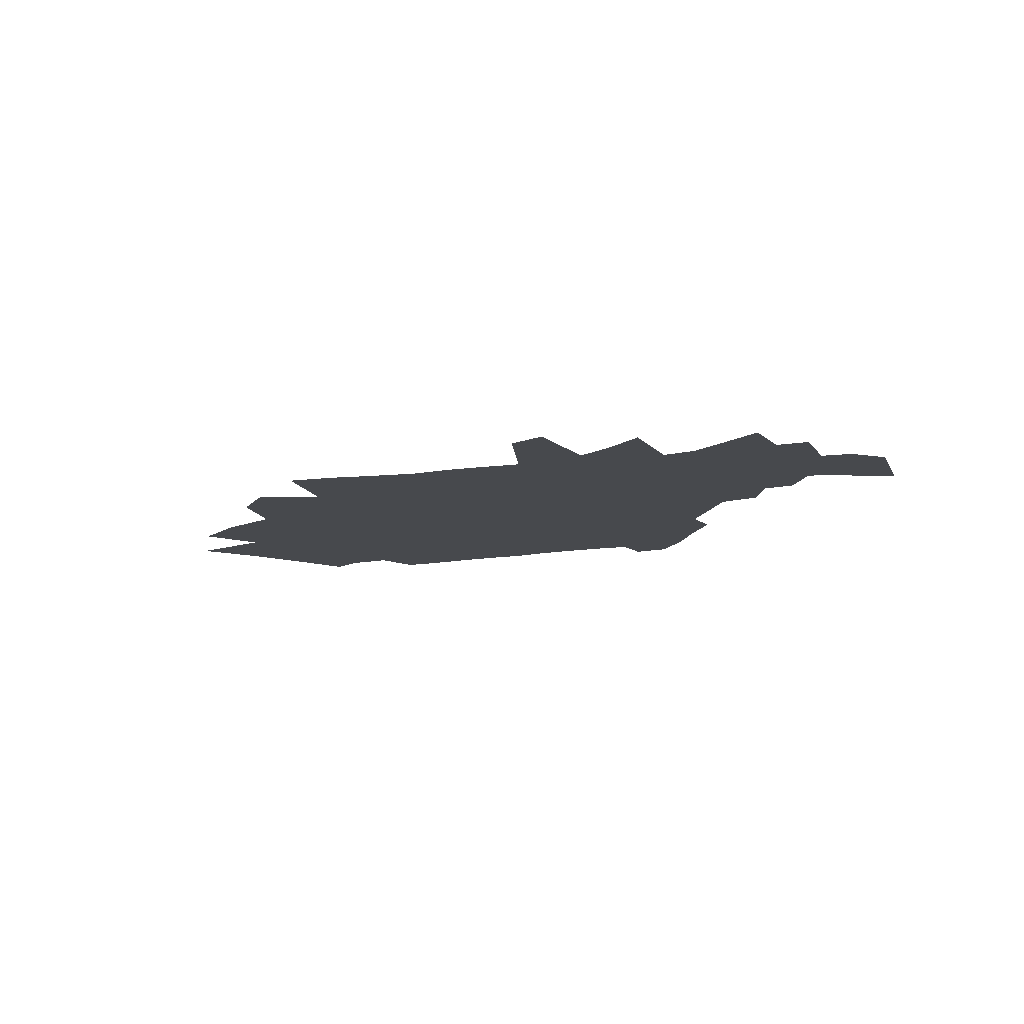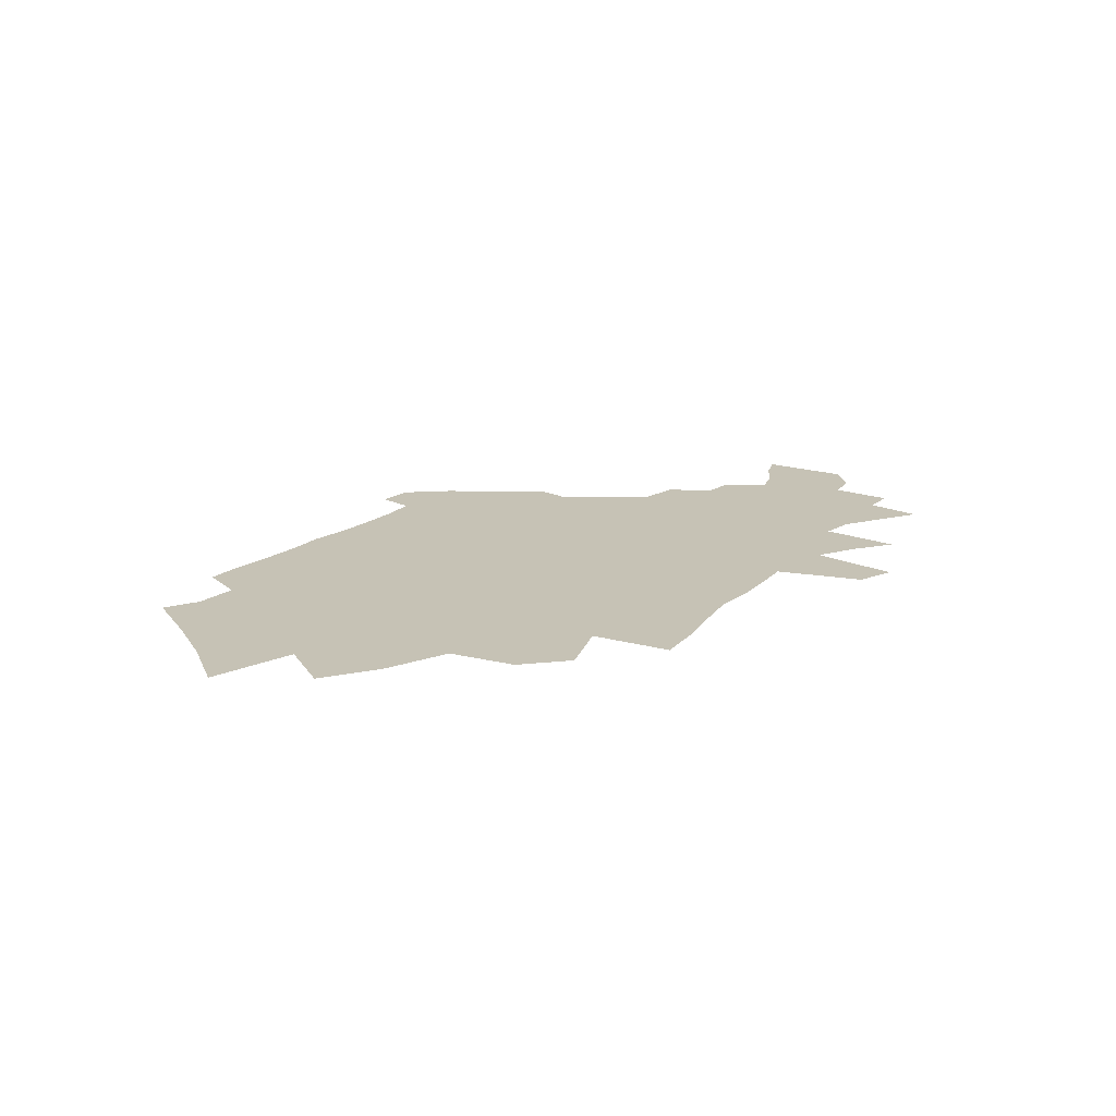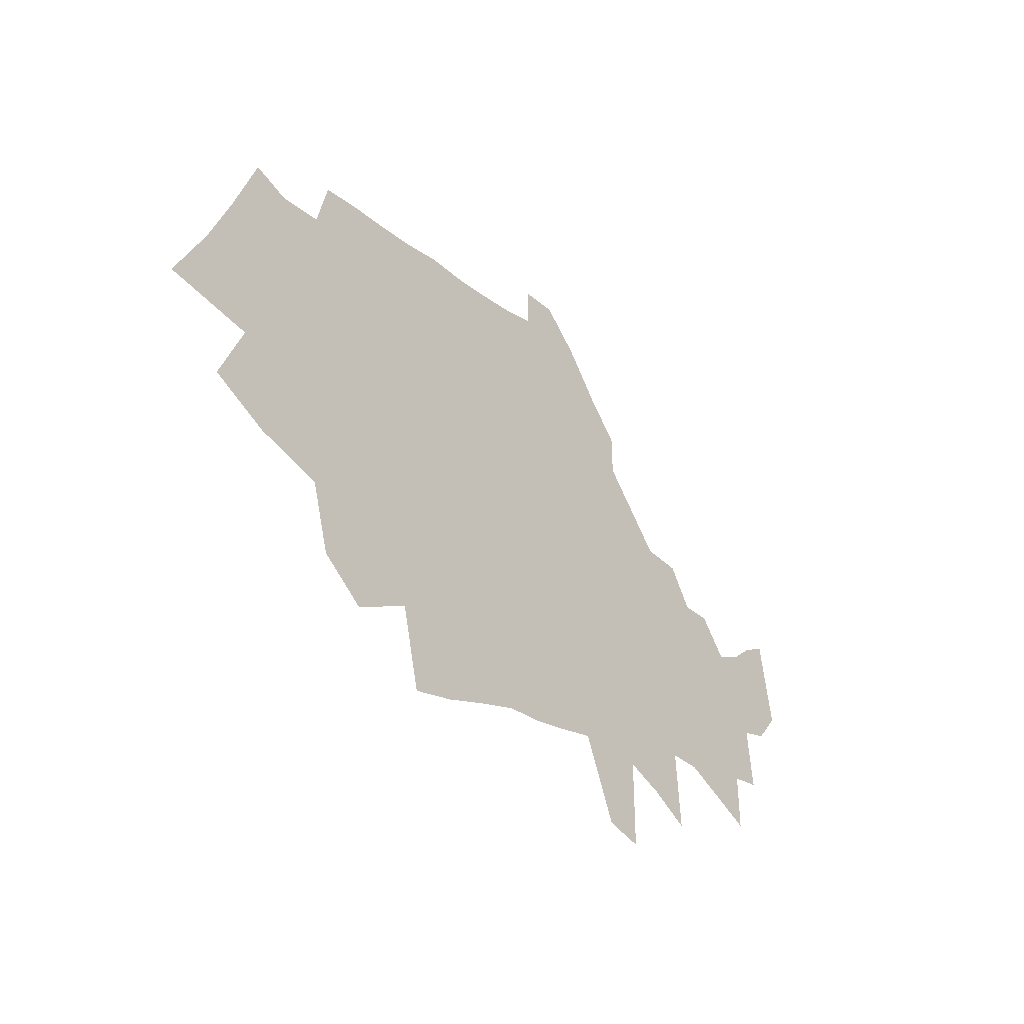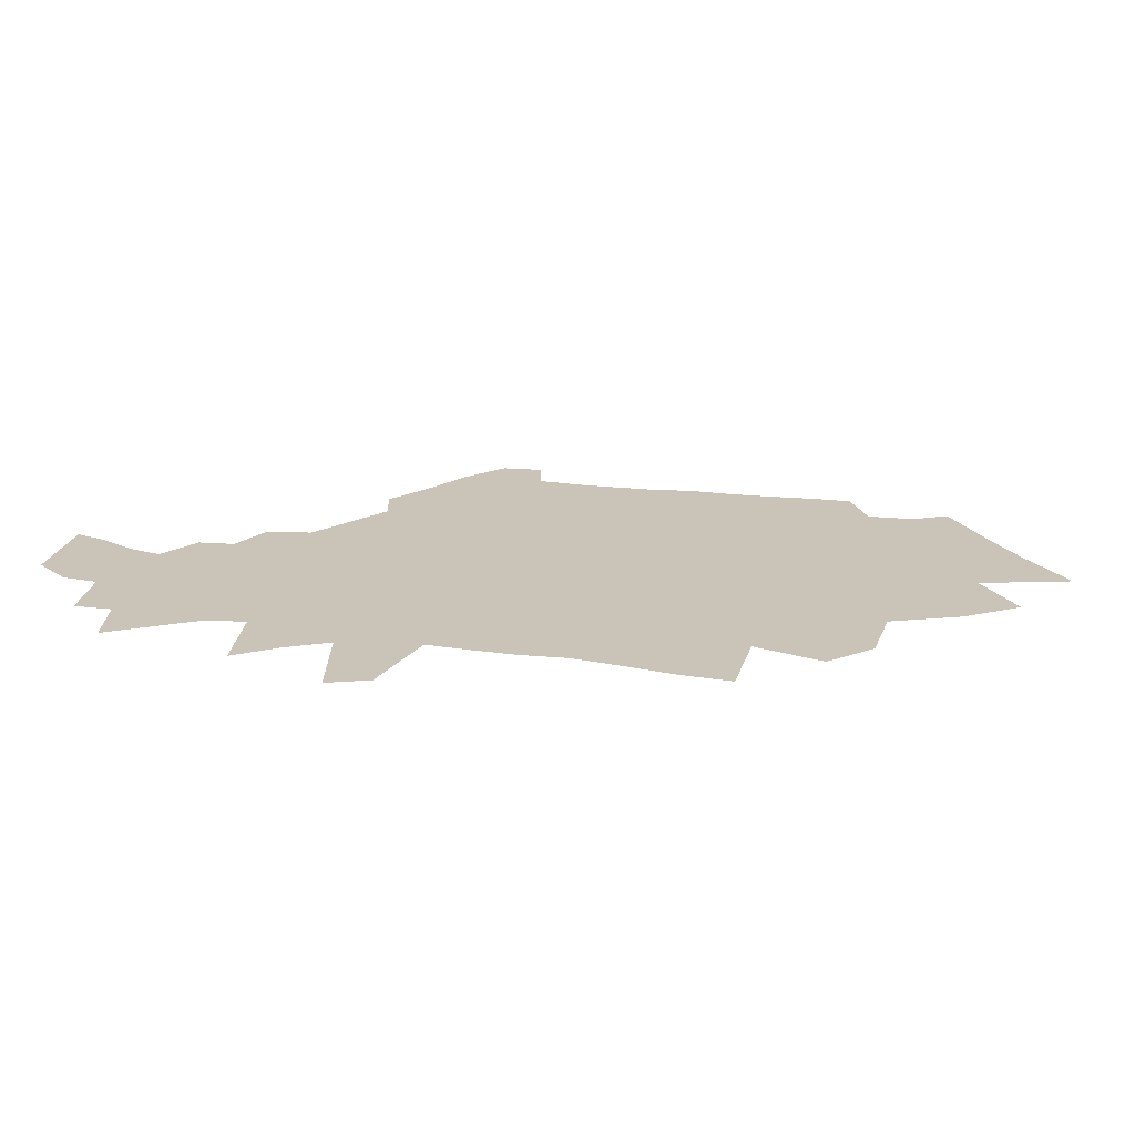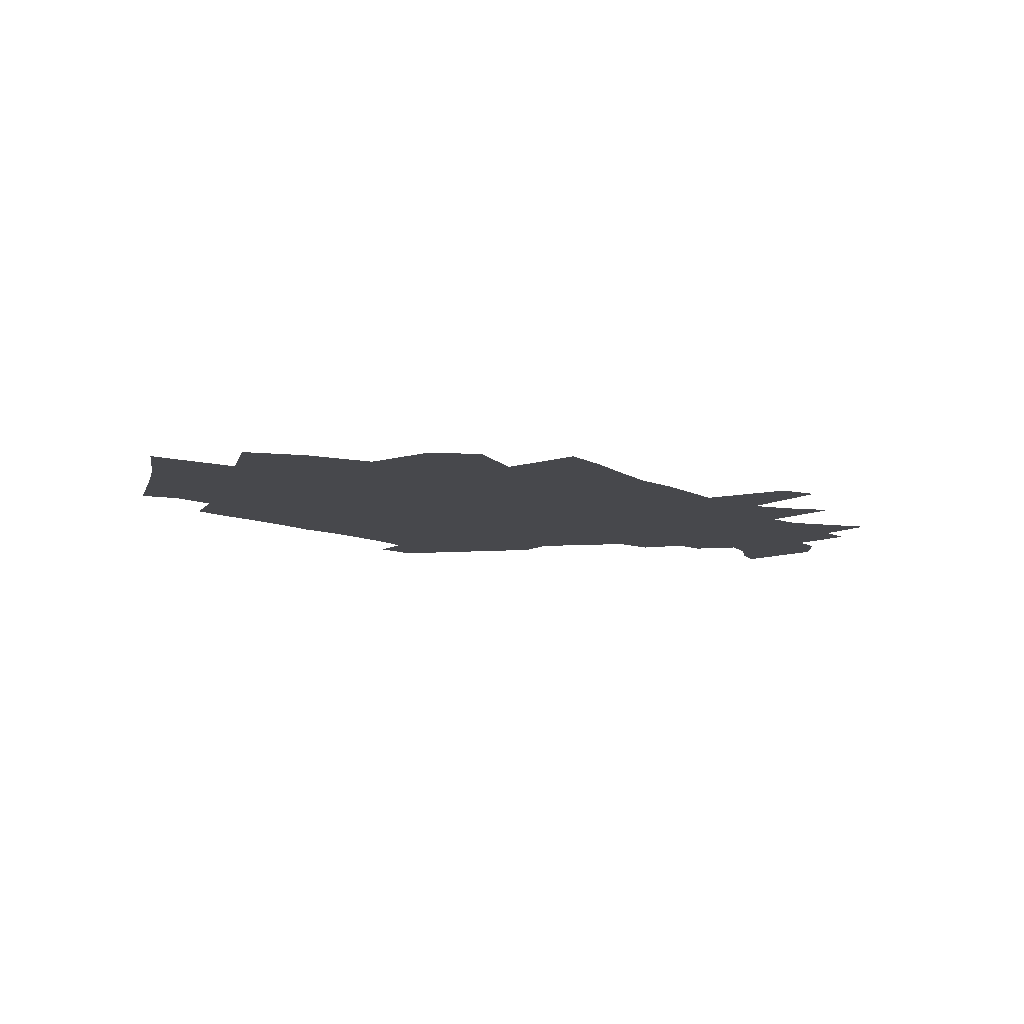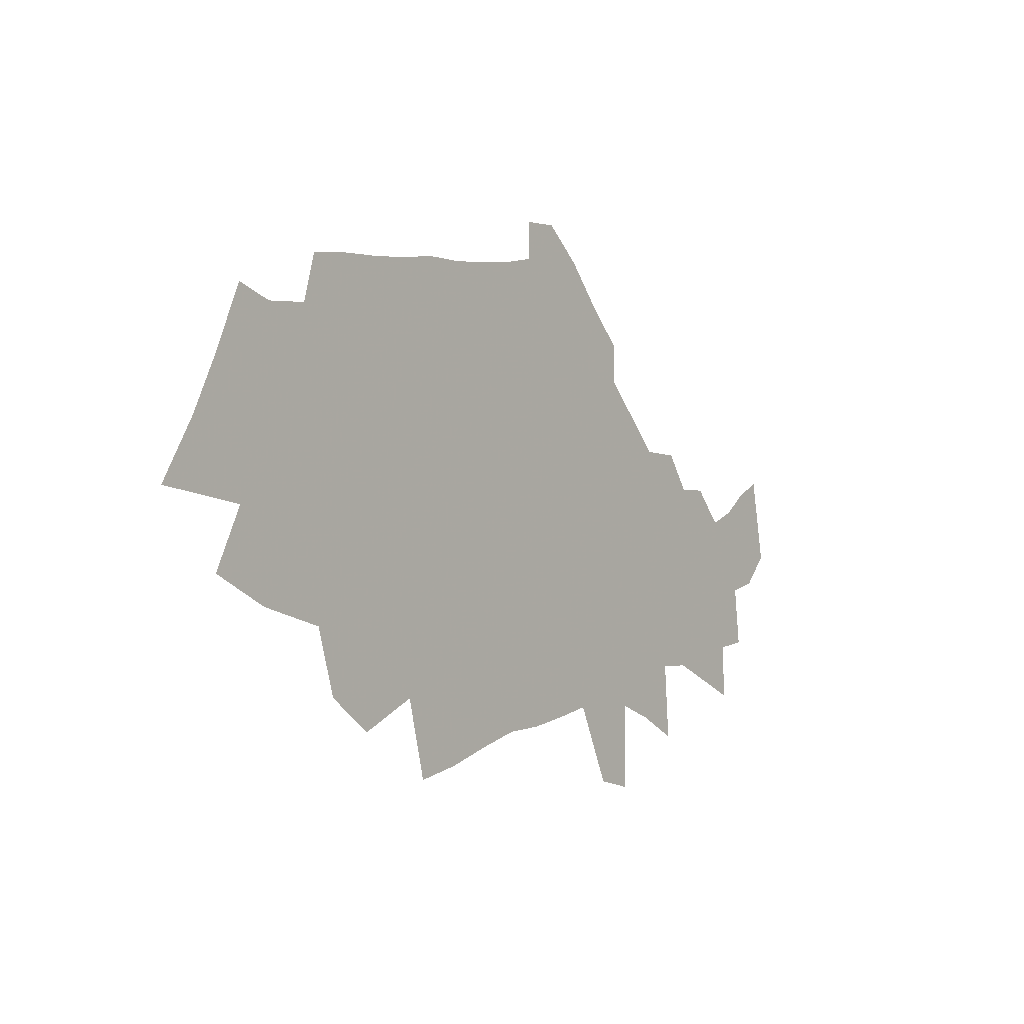
<metadata>
{"format":"obj","ext":"obj","renderer":"f3d","projection":"perspective","resolution":1024,"background":"white","views":[{"elev":-12.2,"azim":28.4,"up":"+Z"},{"elev":18.9,"azim":-49.2,"up":"+Z"},{"elev":-32.4,"azim":-50.6,"up":"+Y"},{"elev":-70.4,"azim":177.4,"up":"+Y"},{"elev":-11.6,"azim":-40.2,"up":"+Z"},{"elev":-0.2,"azim":-51.0,"up":"+Y"}]}
</metadata>
<code>
v 493.8 339.9 0
v 517.2 379.3 0
v 534.2 414.5 0
v 552.7 457.4 0
v 534.7 290.1 0
v 553.5 329.4 0
v 555 358.2 0
v 567 391.2 0
v 569.6 420.2 0
v 576.3 448 0
v 572.7 270 0
v 590.9 309.6 0
v 602 343 0
v 610.1 373.1 0
v 609.2 398.8 0
v 607.1 423.9 0
v 605.3 449.4 0
v 613.9 480 0
v 617.6 257 0
v 634.7 296.9 0
v 641.5 327 0
v 648.8 356 0
v 653.1 381.9 0
v 657.7 406.4 0
v 649.6 429.5 0
v 641.1 455.5 0
v 638.1 482.2 0
v 630.1 213.6 0
v 654.1 266.5 0
v 669.1 306 0
v 673 332.9 0
v 678.1 360.2 0
v 680.7 384.8 0
v 683.1 408.9 0
v 675.9 432.9 0
v 670.8 457.3 0
v 666.5 482.7 0
v 659.8 190.5 0
v 679.1 241.2 0
v 689.9 279 0
v 697.1 310.4 0
v 700.7 337 0
v 704.3 363 0
v 706.4 387.5 0
v 708.2 410.8 0
v 703.9 434 0
v 698.6 458.6 0
v 693.3 484.3 0
v 699.1 208.8 0
v 715.1 257.2 0
v 722.4 290.2 0
v 726.4 317.6 0
v 727.7 341.3 0
v 728.2 364.5 0
v 730.1 389.1 0
v 730.2 412.2 0
v 729.8 434.8 0
v 724.5 460 0
v 718.1 487.7 0
v 711.8 156.5 0
v 730.5 219.1 0
v 742.2 263.1 0
v 747.1 293 0
v 748.9 317.2 0
v 750.7 342.2 0
v 753.4 367.9 0
v 754.3 391.3 0
v 754.2 413.7 0
v 753.6 435.4 0
v 749.8 460.2 0
v 745.3 486.9 0
v 742.1 162.7 0
v 757.9 223.5 0
v 767 266 0
v 771.3 295.7 0
v 773.2 319.9 0
v 775.5 346.2 0
v 776.2 369.7 0
v 776.5 392 0
v 776.6 414.3 0
v 775.5 437.5 0
v 773.3 461.5 0
v 769.9 488.5 0
v 772.3 172.1 0
v 783.9 226.6 0
v 790 261.8 0
v 794 292.9 0
v 796.6 320.5 0
v 798 345.3 0
v 798.7 368.8 0
v 799.1 392.3 0
v 799 415.5 0
v 798.1 438.8 0
v 796.6 462.3 0
v 794 490.8 0
v 800.8 180 0
v 807.7 221.4 0
v 814.6 265.5 0
v 818.3 296.3 0
v 820.2 322.3 0
v 820.8 345.5 0
v 821.2 368 0
v 821.9 392.9 0
v 821.9 416.4 0
v 821.3 440.3 0
v 820.3 465.7 0
v 818.5 495.2 0
v 819.2 520.2 0
v 827.1 181.3 0
v 833 225.6 0
v 838.4 269.6 0
v 842.7 302.6 0
v 844 325.2 0
v 843.8 346.8 0
v 844.6 369.9 0
v 844.8 393.3 0
v 845 417.2 0
v 844.5 440.7 0
v 844.4 466.8 0
v 843.7 494.5 0
v 843.5 520.5 0
v 853.3 185.7 0
v 857.4 228 0
v 861.1 272.3 0
v 863.4 303.2 0
v 864.8 325.3 0
v 866.1 347.4 0
v 867.4 370.2 0
v 867.7 394.7 0
v 868.1 418 0
v 869.1 443.1 0
v 868.8 468.4 0
v 868.8 497.1 0
v 879 190.8 0
v 881.4 231.1 0
v 883.2 271.3 0
v 883.7 302.6 0
v 887 323.6 0
v 889 346.4 0
v 890.5 369.7 0
v 891.1 393.9 0
v 891.6 418.1 0
v 892.8 442.4 0
v 892.9 467.1 0
v 902.5 137.4 0
v 903.5 192.1 0
v 904.8 232.4 0
v 906 266.8 0
v 906.2 297.8 0
v 911.4 319.7 0
v 911.6 345.5 0
v 913.5 368.8 0
v 914.4 393.2 0
v 915.2 417.4 0
v 915.8 442.4 0
v 928.4 130.8 0
v 928 188.5 0
v 928.4 229.2 0
v 928.5 266.3 0
v 930.6 293.4 0
v 933.7 317.4 0
v 934.7 344.1 0
v 936.2 369.4 0
v 937.1 393.2 0
v 954.1 178 0
v 952.4 223.9 0
v 952.7 259.4 0
v 952.9 293.9 0
v 956 317.1 0
v 957.3 345.6 0
v 958.3 369.5 0
v 982 162.4 0
v 978 213.8 0
v 975.9 256.6 0
v 976 289.4 0
v 979.6 312.9 0
v 980.4 343.4 0
v 985.8 367.5 0
v 1001 213.2 0
v 999.7 251.5 0
v 997.9 288.5 0
v 1001 312.1 0
v 1002 342.2 0
v 1028 200.6 0
v 1026 239.3 0
v 1023 279.6 0
v 1023 319.1 0
v 1024 342.3 0
v 1055 187.6 0
v 1055 224.2 0
v 1048 272 0
v 1044 318.2 0
v 1076 226.8 0
v 1071 266.8 0
v 1063 325.9 0
v 1091 271.7 0
v 1080 339.5 0
v 1108 291.2 0
v 1097 347.7 0
f 6 7 1
f 1 7 2
f 7 8 2
f 2 8 3
f 8 9 3
f 3 9 4
f 9 10 4
f 11 12 5
f 5 12 6
f 12 13 6
f 6 13 7
f 13 14 7
f 7 14 8
f 14 15 8
f 8 15 9
f 15 16 9
f 9 16 10
f 16 17 10
f 19 20 11
f 11 20 12
f 20 21 12
f 12 21 13
f 21 22 13
f 13 22 14
f 22 23 14
f 14 23 15
f 23 24 15
f 15 24 16
f 24 25 16
f 16 25 17
f 25 26 17
f 17 26 18
f 26 27 18
f 28 29 19
f 19 29 20
f 29 30 20
f 20 30 21
f 30 31 21
f 21 31 22
f 31 32 22
f 22 32 23
f 32 33 23
f 23 33 24
f 33 34 24
f 24 34 25
f 34 35 25
f 25 35 26
f 35 36 26
f 26 36 27
f 36 37 27
f 38 39 28
f 28 39 29
f 39 40 29
f 29 40 30
f 40 41 30
f 30 41 31
f 41 42 31
f 31 42 32
f 42 43 32
f 32 43 33
f 43 44 33
f 33 44 34
f 44 45 34
f 34 45 35
f 45 46 35
f 35 46 36
f 46 47 36
f 36 47 37
f 47 48 37
f 38 49 39
f 49 50 39
f 39 50 40
f 50 51 40
f 40 51 41
f 51 52 41
f 41 52 42
f 52 53 42
f 42 53 43
f 53 54 43
f 43 54 44
f 54 55 44
f 44 55 45
f 55 56 45
f 45 56 46
f 56 57 46
f 46 57 47
f 57 58 47
f 47 58 48
f 58 59 48
f 60 61 49
f 49 61 50
f 61 62 50
f 50 62 51
f 62 63 51
f 51 63 52
f 63 64 52
f 52 64 53
f 64 65 53
f 53 65 54
f 65 66 54
f 54 66 55
f 66 67 55
f 55 67 56
f 67 68 56
f 56 68 57
f 68 69 57
f 57 69 58
f 69 70 58
f 58 70 59
f 70 71 59
f 60 72 61
f 72 73 61
f 61 73 62
f 73 74 62
f 62 74 63
f 74 75 63
f 63 75 64
f 75 76 64
f 64 76 65
f 76 77 65
f 65 77 66
f 77 78 66
f 66 78 67
f 78 79 67
f 67 79 68
f 79 80 68
f 68 80 69
f 80 81 69
f 69 81 70
f 81 82 70
f 70 82 71
f 82 83 71
f 72 84 73
f 84 85 73
f 73 85 74
f 85 86 74
f 74 86 75
f 86 87 75
f 75 87 76
f 87 88 76
f 76 88 77
f 88 89 77
f 77 89 78
f 89 90 78
f 78 90 79
f 90 91 79
f 79 91 80
f 91 92 80
f 80 92 81
f 92 93 81
f 81 93 82
f 93 94 82
f 82 94 83
f 94 95 83
f 84 96 85
f 96 97 85
f 85 97 86
f 97 98 86
f 86 98 87
f 98 99 87
f 87 99 88
f 99 100 88
f 88 100 89
f 100 101 89
f 89 101 90
f 101 102 90
f 90 102 91
f 102 103 91
f 91 103 92
f 103 104 92
f 92 104 93
f 104 105 93
f 93 105 94
f 105 106 94
f 94 106 95
f 106 107 95
f 96 109 97
f 109 110 97
f 97 110 98
f 110 111 98
f 98 111 99
f 111 112 99
f 99 112 100
f 112 113 100
f 100 113 101
f 113 114 101
f 101 114 102
f 114 115 102
f 102 115 103
f 115 116 103
f 103 116 104
f 116 117 104
f 104 117 105
f 117 118 105
f 105 118 106
f 118 119 106
f 106 119 107
f 119 120 107
f 107 120 108
f 120 121 108
f 109 122 110
f 122 123 110
f 110 123 111
f 123 124 111
f 111 124 112
f 124 125 112
f 112 125 113
f 125 126 113
f 113 126 114
f 126 127 114
f 114 127 115
f 127 128 115
f 115 128 116
f 128 129 116
f 116 129 117
f 129 130 117
f 117 130 118
f 130 131 118
f 118 131 119
f 131 132 119
f 119 132 120
f 132 133 120
f 120 133 121
f 122 134 123
f 134 135 123
f 123 135 124
f 135 136 124
f 124 136 125
f 136 137 125
f 125 137 126
f 137 138 126
f 126 138 127
f 138 139 127
f 127 139 128
f 139 140 128
f 128 140 129
f 140 141 129
f 129 141 130
f 141 142 130
f 130 142 131
f 142 143 131
f 131 143 132
f 143 144 132
f 132 144 133
f 145 146 134
f 134 146 135
f 146 147 135
f 135 147 136
f 147 148 136
f 136 148 137
f 148 149 137
f 137 149 138
f 149 150 138
f 138 150 139
f 150 151 139
f 139 151 140
f 151 152 140
f 140 152 141
f 152 153 141
f 141 153 142
f 153 154 142
f 142 154 143
f 154 155 143
f 143 155 144
f 145 156 146
f 156 157 146
f 146 157 147
f 157 158 147
f 147 158 148
f 158 159 148
f 148 159 149
f 159 160 149
f 149 160 150
f 160 161 150
f 150 161 151
f 161 162 151
f 151 162 152
f 162 163 152
f 152 163 153
f 163 164 153
f 153 164 154
f 157 165 158
f 165 166 158
f 158 166 159
f 166 167 159
f 159 167 160
f 167 168 160
f 160 168 161
f 168 169 161
f 161 169 162
f 169 170 162
f 162 170 163
f 170 171 163
f 163 171 164
f 165 172 166
f 172 173 166
f 166 173 167
f 173 174 167
f 167 174 168
f 174 175 168
f 168 175 169
f 175 176 169
f 169 176 170
f 176 177 170
f 170 177 171
f 177 178 171
f 173 179 174
f 179 180 174
f 174 180 175
f 180 181 175
f 175 181 176
f 181 182 176
f 176 182 177
f 182 183 177
f 177 183 178
f 179 184 180
f 184 185 180
f 180 185 181
f 185 186 181
f 181 186 182
f 186 187 182
f 182 187 183
f 187 188 183
f 184 189 185
f 189 190 185
f 185 190 186
f 190 191 186
f 186 191 187
f 191 192 187
f 187 192 188
f 190 193 191
f 193 194 191
f 191 194 192
f 194 195 192
f 194 196 195
f 196 197 195
f 196 198 197
f 198 199 197

</code>
